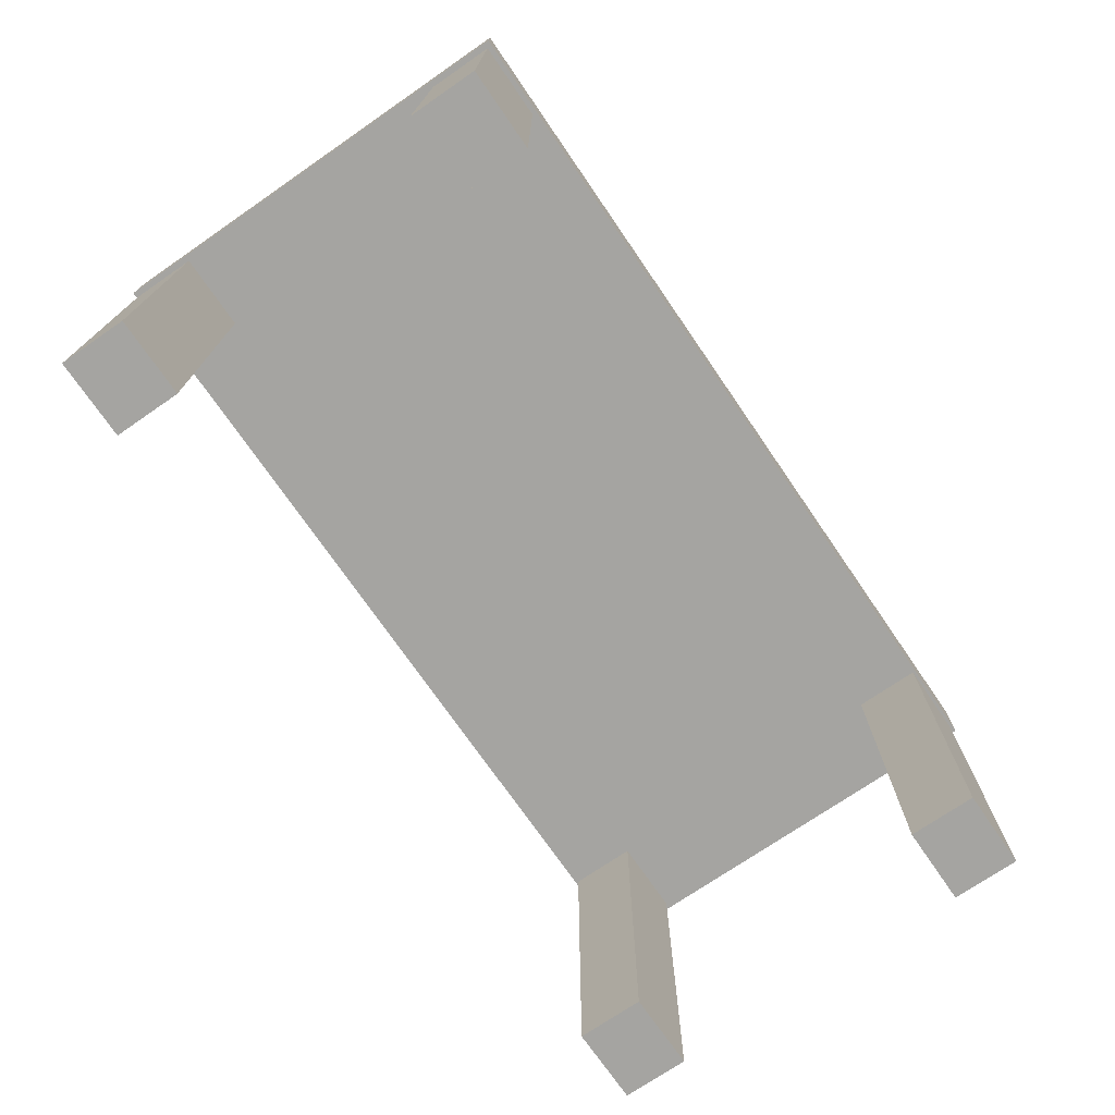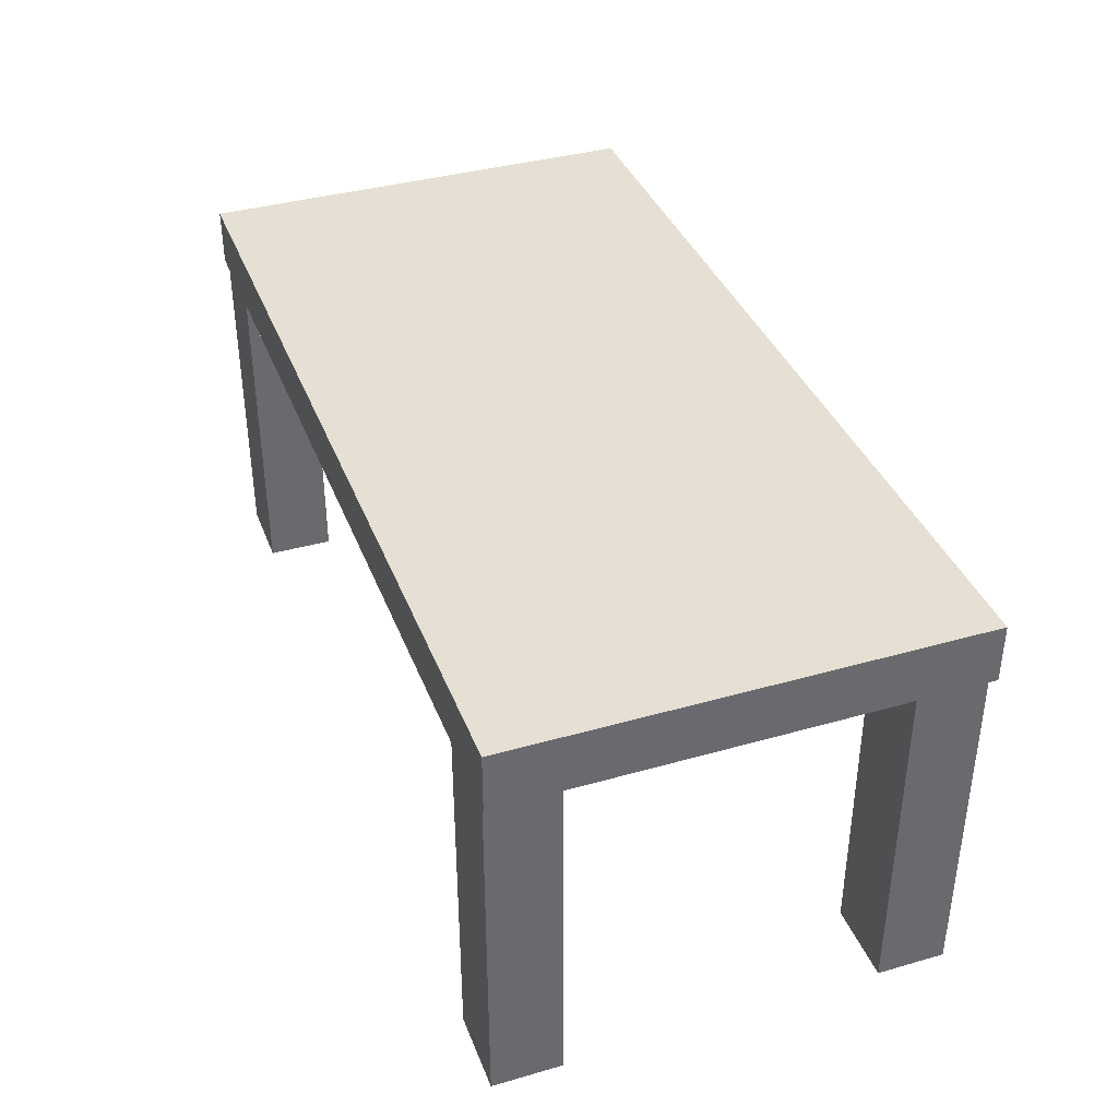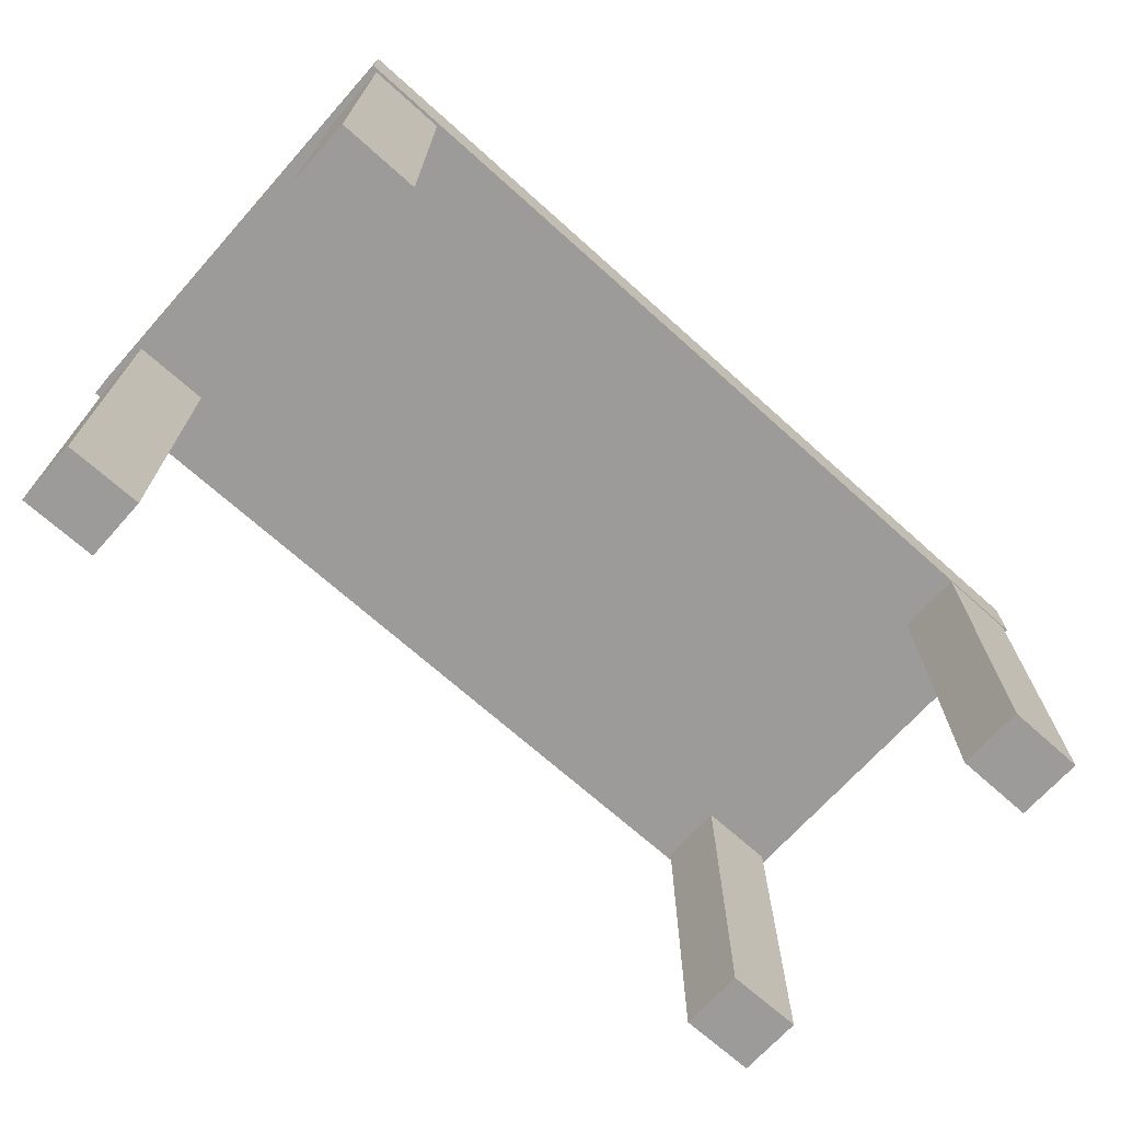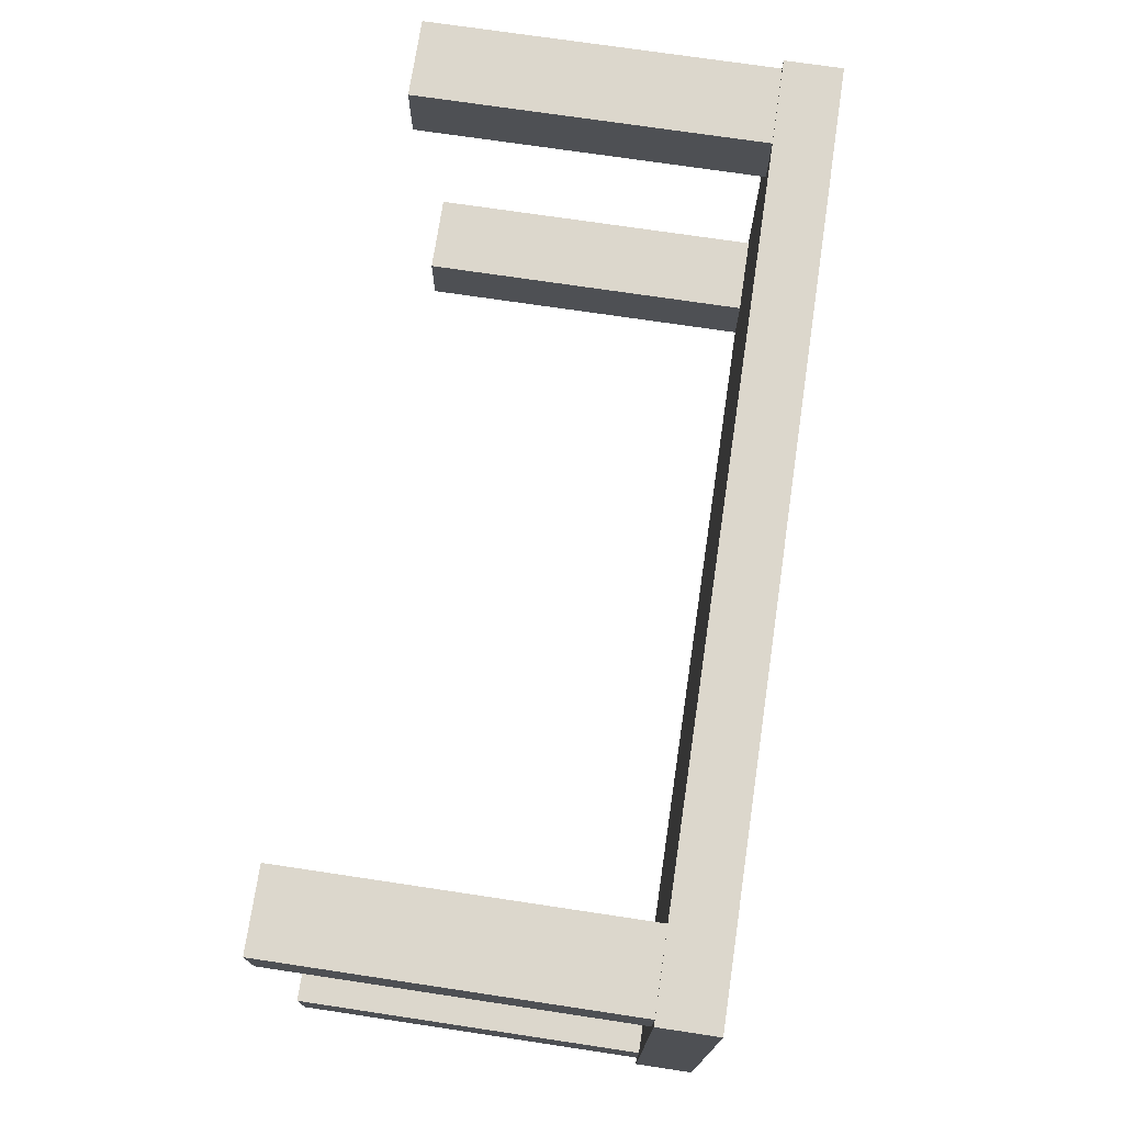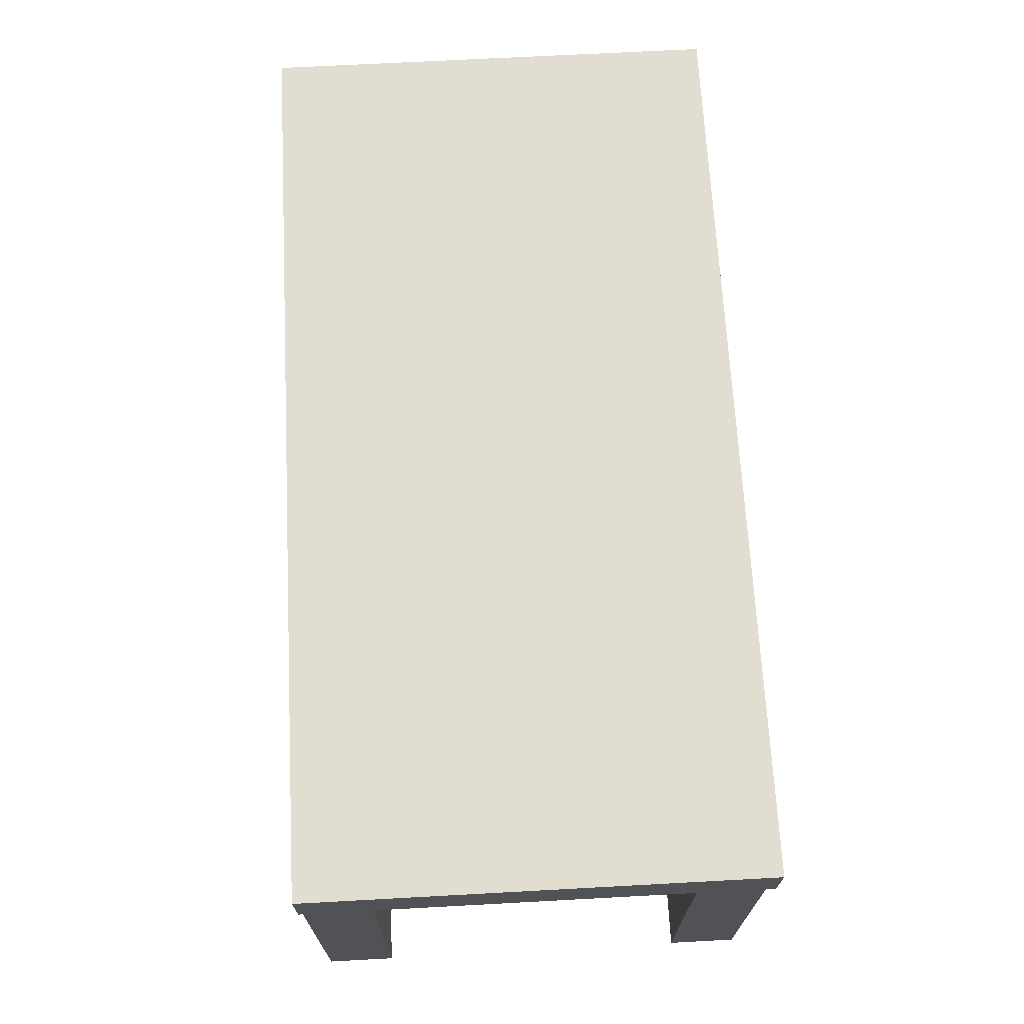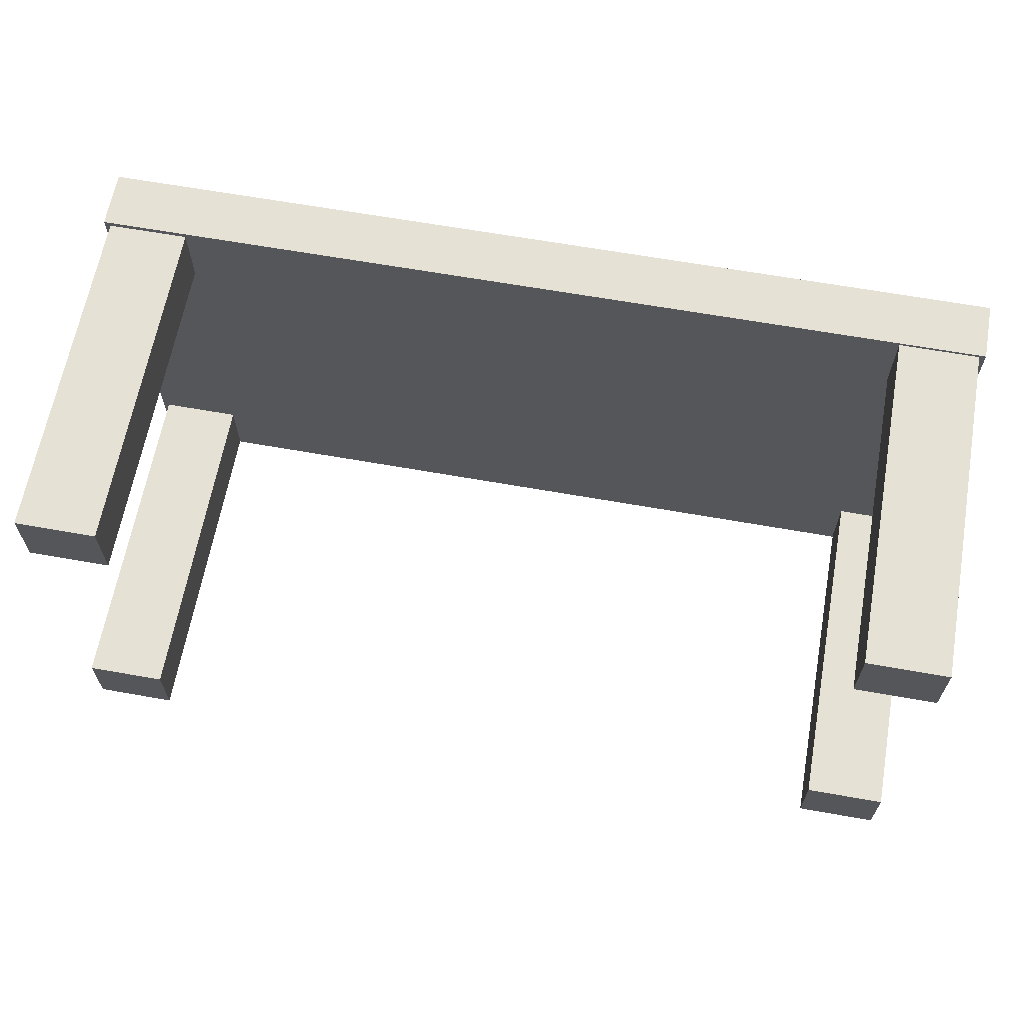
<metadata>
{"format":"obj","ext":"obj","renderer":"f3d","projection":"perspective","resolution":1024,"background":"white","views":[{"elev":-73.2,"azim":-55.5,"up":"+Y"},{"elev":38.0,"azim":-109.9,"up":"+Y"},{"elev":-69.8,"azim":138.1,"up":"+Y"},{"elev":73.0,"azim":98.5,"up":"+Z"},{"elev":68.6,"azim":-93.1,"up":"+Y"},{"elev":64.1,"azim":10.2,"up":"+Z"}]}
</metadata>
<code>
o Cube.003
v 0.9726 0.007774 -0.4134
v 0.9726 0.007774 -0.5923
v 1.184 0.007774 -0.5923
v 1.184 0.007774 -0.4134
v 0.9726 0.9565 -0.4134
v 0.9726 0.9565 -0.5923
v 1.184 0.9565 -0.5923
v 1.184 0.9565 -0.4134
v 0.9726 0.007774 0.5923
v 0.9726 0.007774 0.4134
v 1.184 0.007774 0.4134
v 1.184 0.007774 0.5923
v 0.9726 0.9565 0.5923
v 0.9726 0.9565 0.4134
v 1.184 0.9565 0.4134
v 1.184 0.9565 0.5923
v -1.184 0.007697 0.5869
v -1.184 0.007697 0.408
v -0.9731 0.007697 0.408
v -0.9731 0.007697 0.5869
v -1.184 0.9564 0.5869
v -1.184 0.9564 0.408
v -0.9731 0.9564 0.408
v -0.9731 0.9564 0.5869
v -1.184 0.007697 -0.4188
v -1.184 0.007697 -0.5977
v -0.9731 0.007697 -0.5977
v -0.9731 0.007697 -0.4188
v -1.184 0.9564 -0.4188
v -1.184 0.9564 -0.5977
v -0.9731 0.9564 -0.5977
v -0.9731 0.9564 -0.4188
v 1.2 0.9239 -0.6
v 1.2 0.9239 0.6
v -1.2 0.9239 0.6
v -1.2 0.9239 -0.6
v 1.2 1.076 -0.6
v 1.2 1.076 0.6
v -1.2 1.076 0.6
v -1.2 1.076 -0.6
f 5 6 1
f 6 7 2
f 7 8 3
f 8 5 4
f 1 2 4
f 8 7 5
f 13 14 9
f 14 15 10
f 15 16 11
f 16 13 12
f 9 10 12
f 16 15 13
f 21 22 17
f 22 23 18
f 23 24 19
f 24 21 20
f 17 18 20
f 24 23 21
f 29 30 25
f 30 31 26
f 31 32 27
f 32 29 28
f 25 26 28
f 32 31 29
f 33 34 36
f 37 40 39
f 33 37 34
f 34 38 39
f 35 39 36
f 37 33 40
f 6 2 1
f 7 3 2
f 8 4 3
f 5 1 4
f 2 3 4
f 7 6 5
f 14 10 9
f 15 11 10
f 16 12 11
f 13 9 12
f 10 11 12
f 15 14 13
f 22 18 17
f 23 19 18
f 24 20 19
f 21 17 20
f 18 19 20
f 23 22 21
f 30 26 25
f 31 27 26
f 32 28 27
f 29 25 28
f 26 27 28
f 31 30 29
f 34 35 36
f 38 37 39
f 37 38 34
f 35 34 39
f 39 40 36
f 33 36 40

</code>
